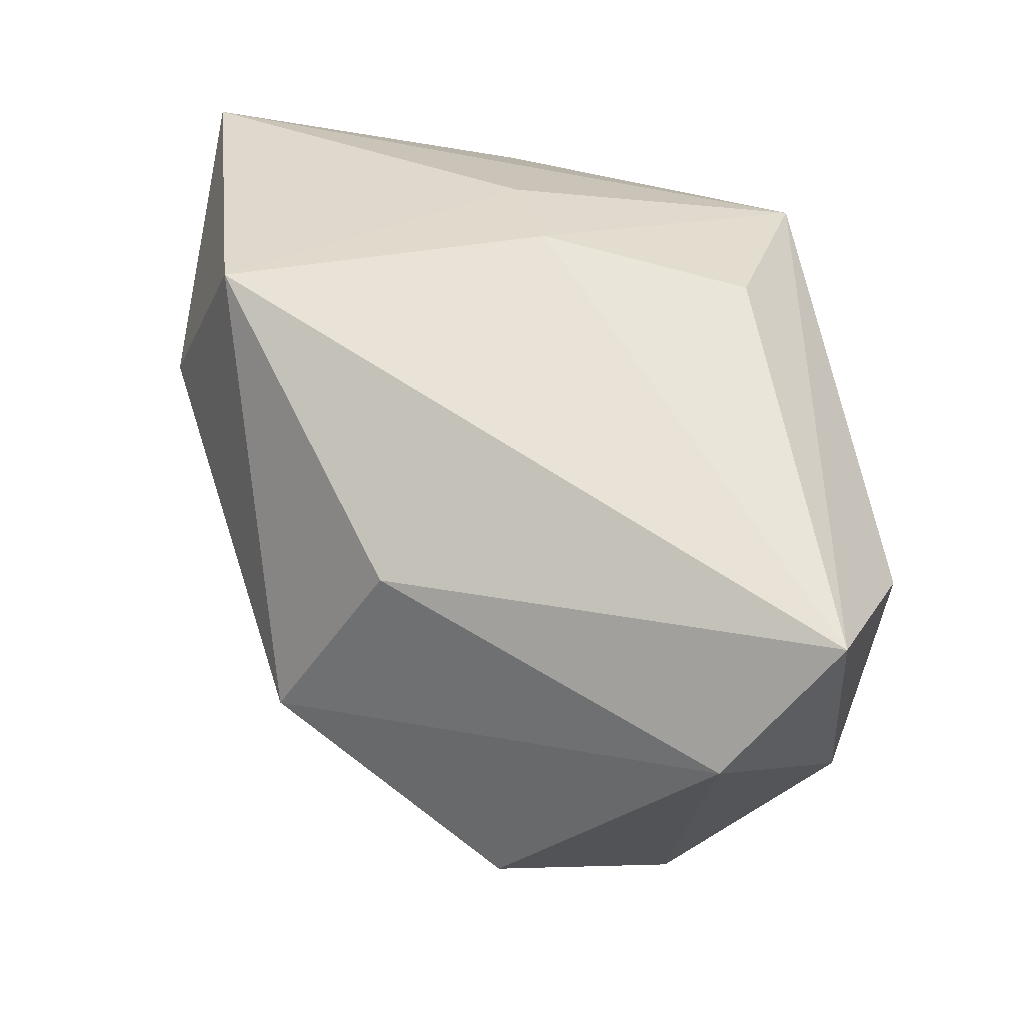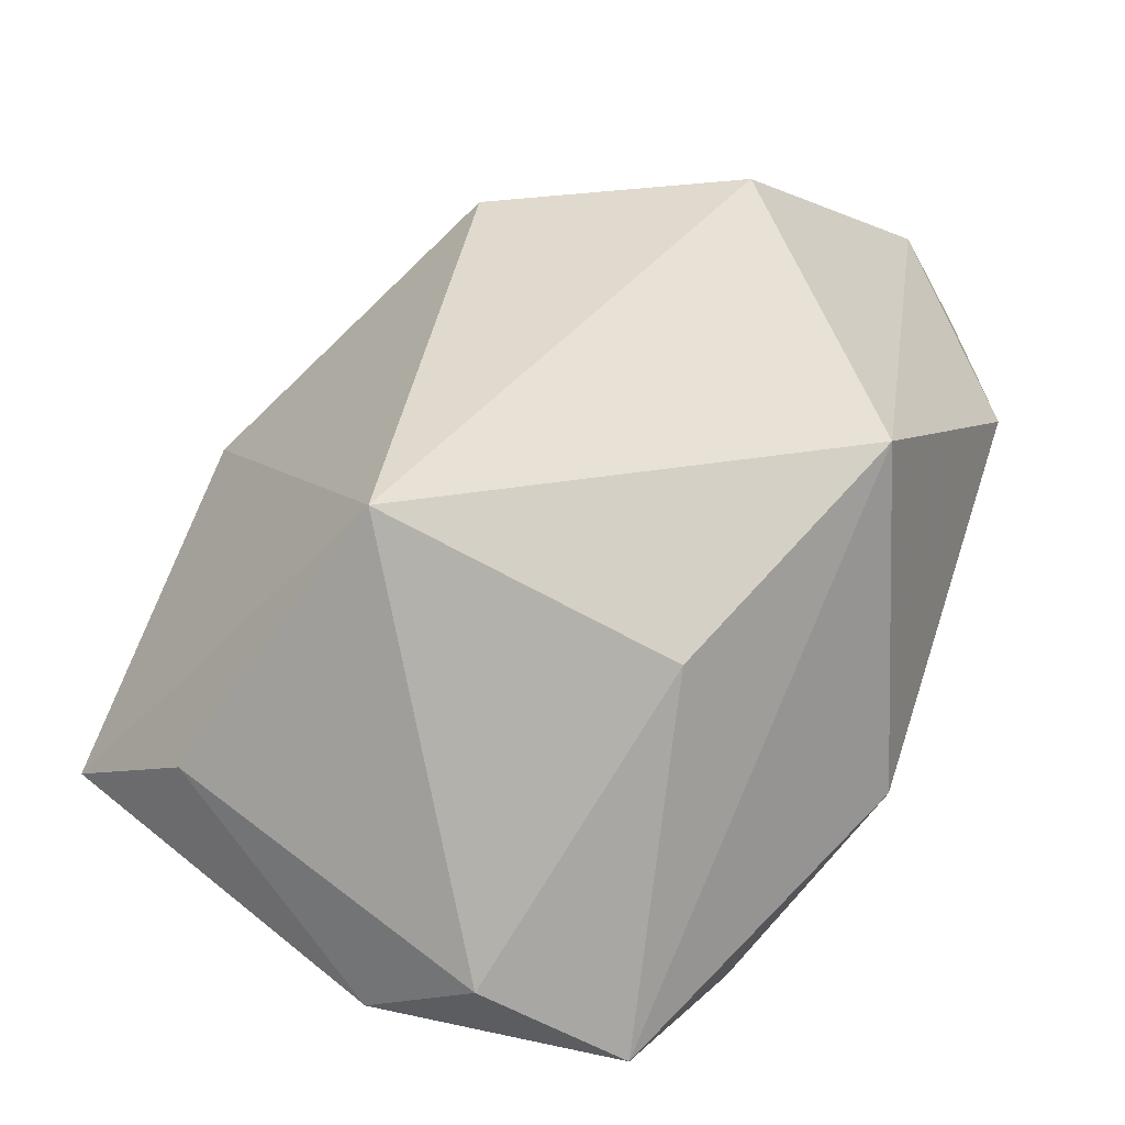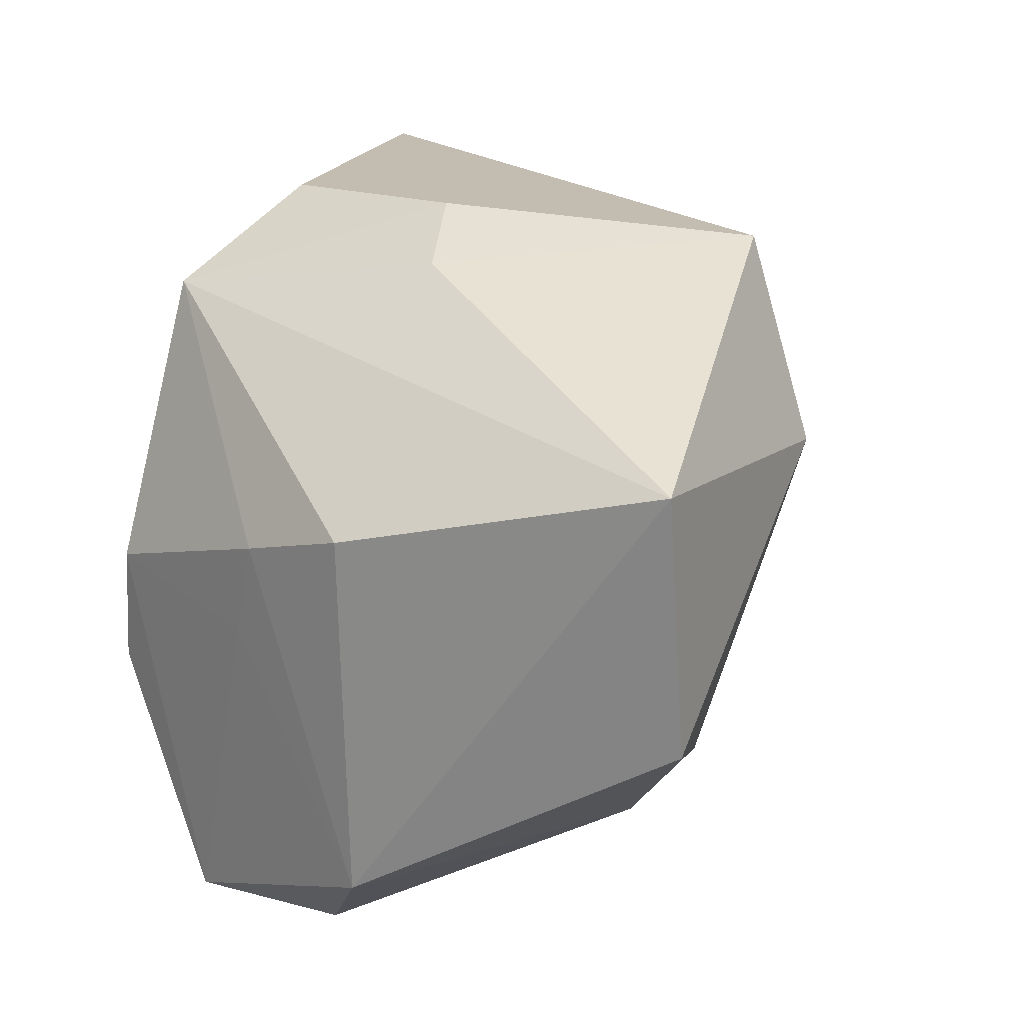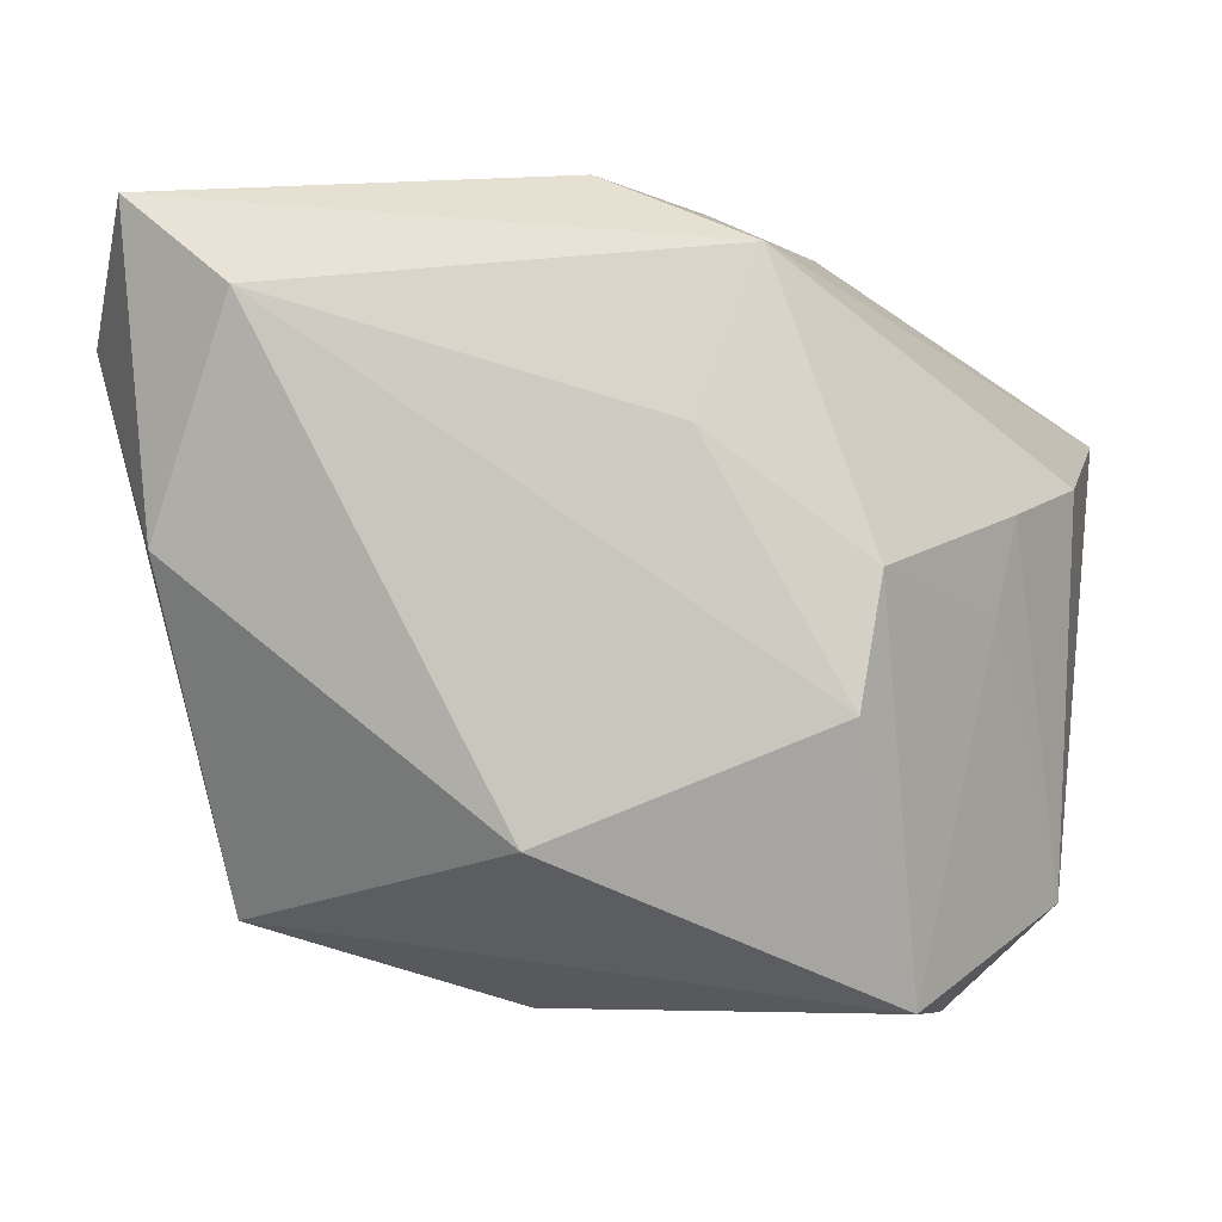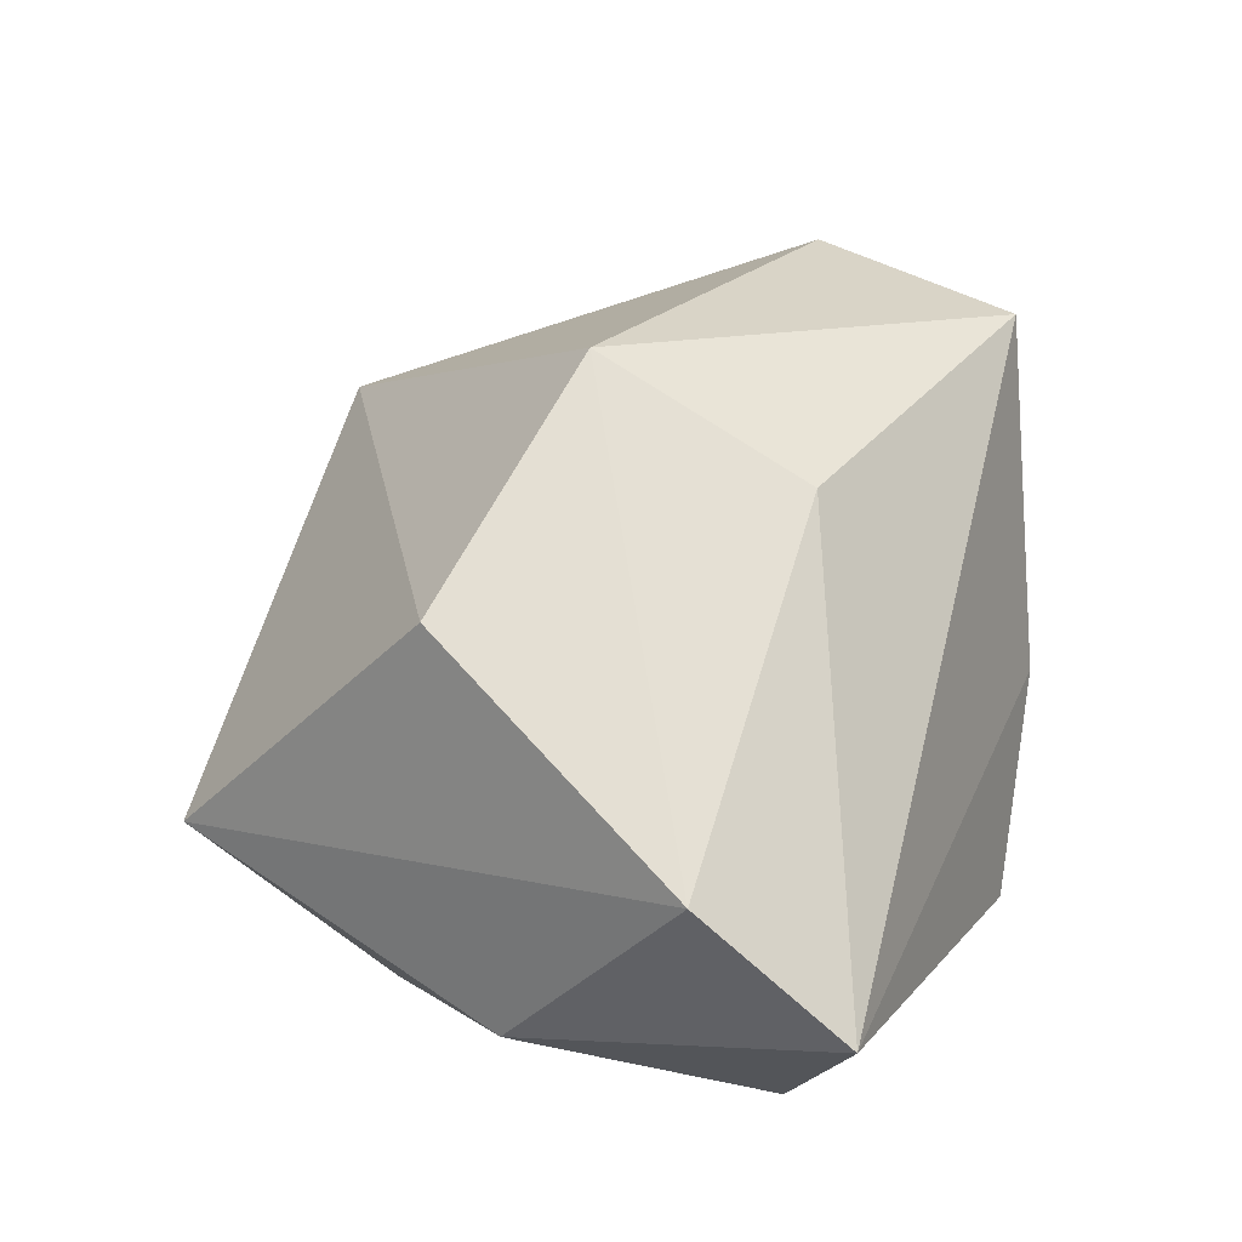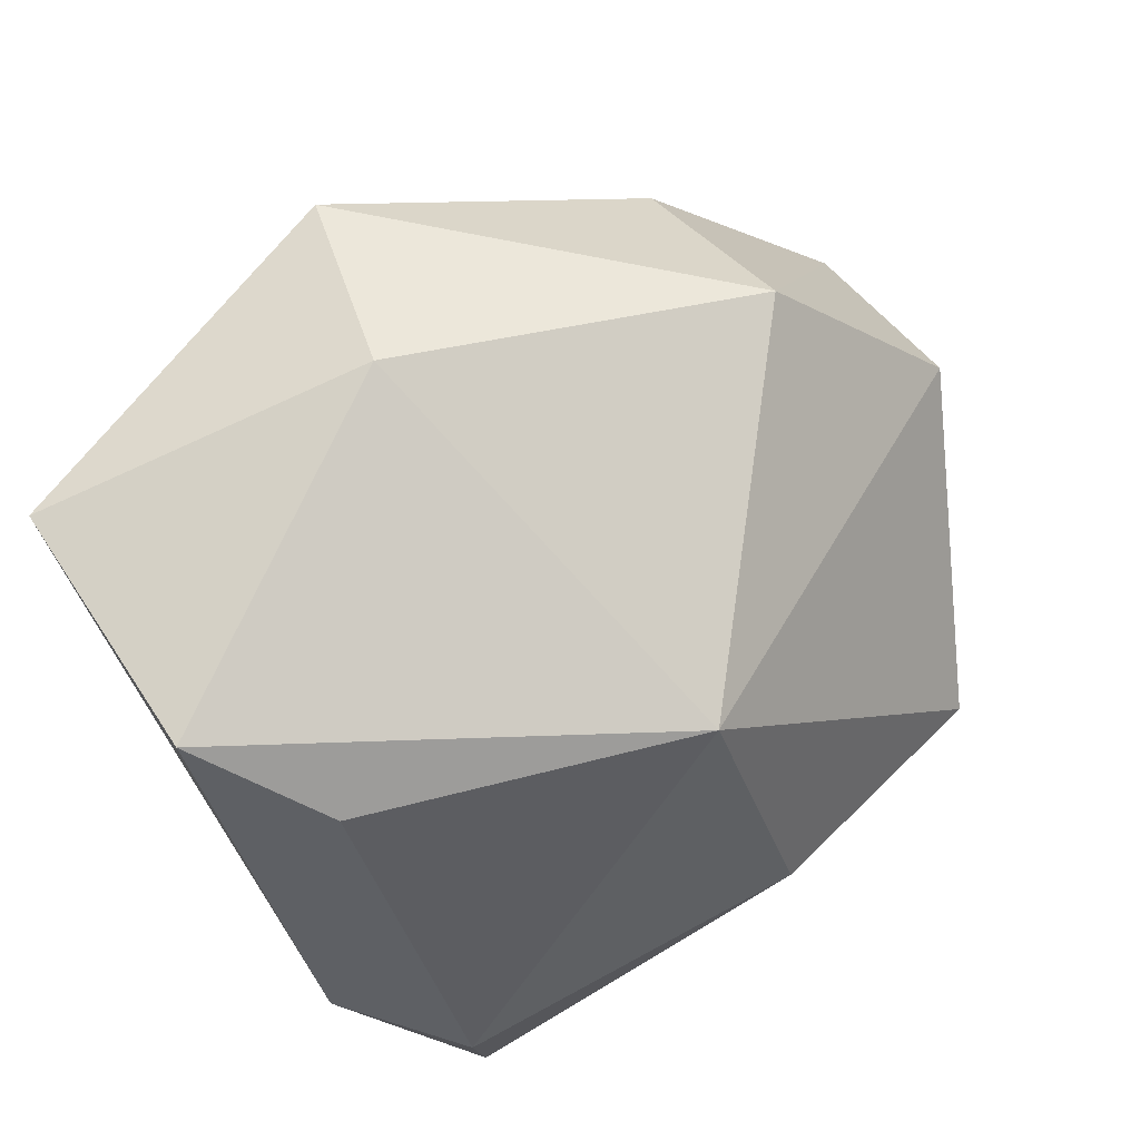
<metadata>
{"format":"obj","ext":"obj","renderer":"f3d","projection":"perspective","resolution":1024,"background":"white","views":[{"elev":57.6,"azim":85.6,"up":"+Y"},{"elev":-75.5,"azim":58.4,"up":"+Y"},{"elev":18.5,"azim":-71.5,"up":"+Y"},{"elev":-4.8,"azim":-171.2,"up":"+Y"},{"elev":6.8,"azim":111.4,"up":"+Z"},{"elev":71.3,"azim":-28.4,"up":"+Z"}]}
</metadata>
<code>
v 0.02919 0.02263 -0.0318
v 0.02593 0.02408 0.01785
v -0.03026 -0.02004 0.02653
v 0.04515 -0.002355 0.007909
v -0.02287 -0.0138 -0.0318
v -0.03834 -0.0291 0.0001395
v 0.03751 0.0009403 -0.02701
v 0.04737 0.02084 -0.01264
v -0.01685 0.02996 0.001337
v -0.007065 0.03416 -0.0006542
v -0.01502 0.02575 -0.02717
v -0.0352 0.004486 -0.01127
v -0.04233 0.01647 0.03305
v -0.02803 -0.03847 -0.006182
v -0.0248 -0.001724 -0.03032
v -0.04026 0.007998 -1.897e-05
v 0.04159 0.03257 -0.02415
v 0.0005828 0.03357 -0.02021
v -0.03337 -0.00493 -0.01365
v -0.04 -0.009374 0.03401
v -0.005822 0.0326 0.03157
v 0.003653 -0.02832 0.02459
v 0.004441 -0.02452 -0.0318
v 0.02846 0.005285 0.02908
v -0.009508 0.01024 -0.03099
v -0.009117 0.013 0.03838
v 0.03366 -0.03065 -0.01198
v -0.02673 -0.03777 -0.02188
v 0.008125 -0.03847 -0.005703
f 27 8 4
f 7 8 27
f 27 4 22
f 10 21 17
f 8 7 17
f 26 21 13
f 24 21 26
f 26 22 24
f 24 22 4
f 24 4 8
f 29 28 27
f 14 28 29
f 27 22 29
f 29 22 14
f 23 28 5
f 23 7 27
f 27 28 23
f 20 22 26
f 26 13 20
f 13 11 16
f 2 24 8
f 21 24 2
f 8 17 2
f 2 17 21
f 10 17 18
f 18 11 10
f 17 11 18
f 10 11 9
f 9 11 13
f 9 21 10
f 9 13 21
f 14 22 3
f 22 20 3
f 6 28 14
f 14 3 6
f 6 3 20
f 6 20 13
f 13 16 6
f 12 16 11
f 12 6 16
f 7 23 1
f 1 17 7
f 1 23 5
f 1 11 17
f 5 28 15
f 15 12 11
f 19 15 28
f 12 15 19
f 28 6 19
f 6 12 19
f 11 1 25
f 25 15 11
f 25 1 5
f 5 15 25

</code>
